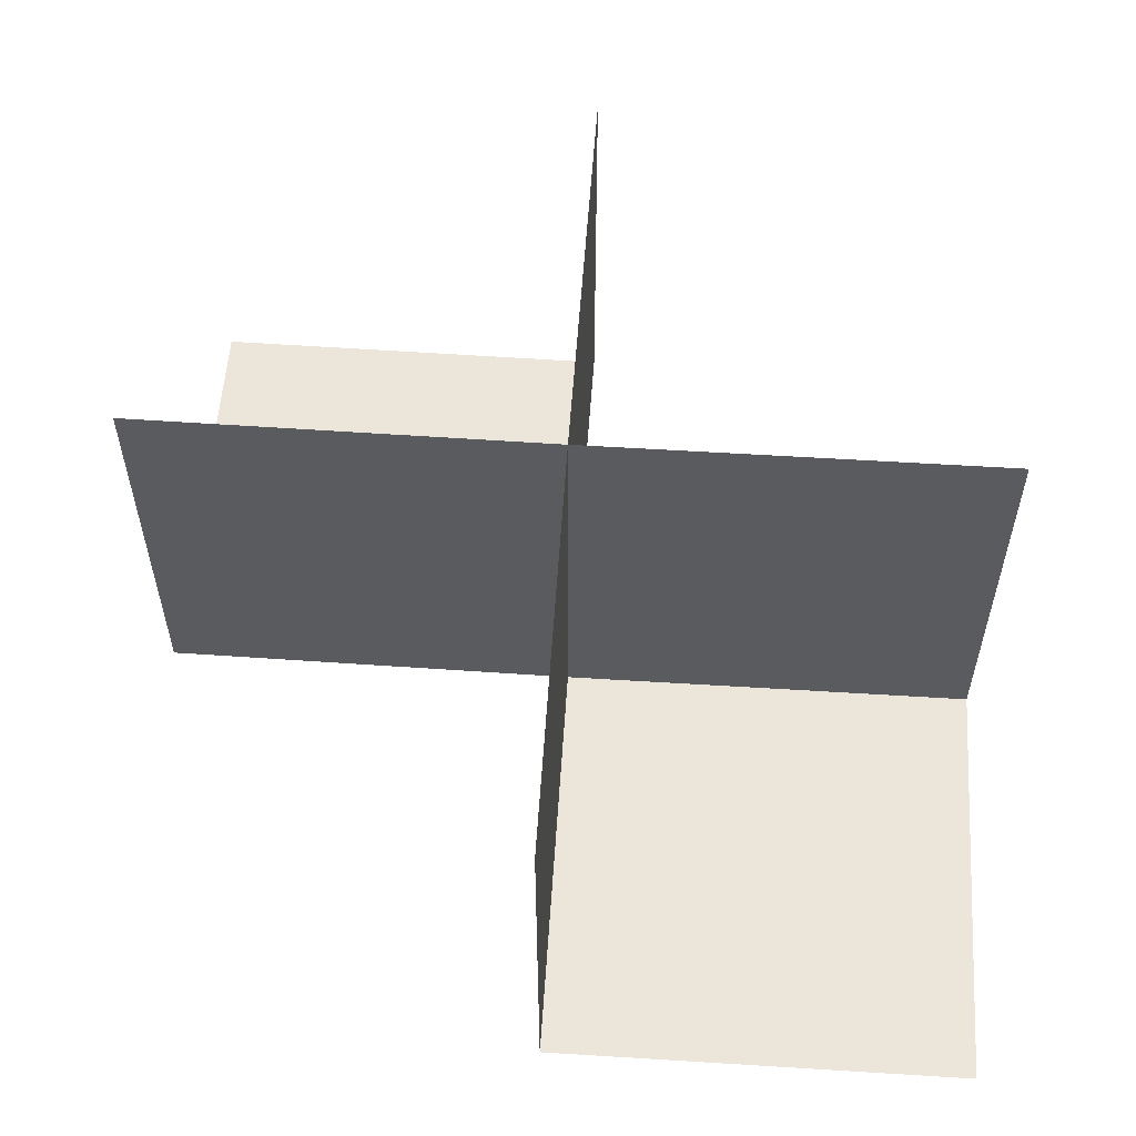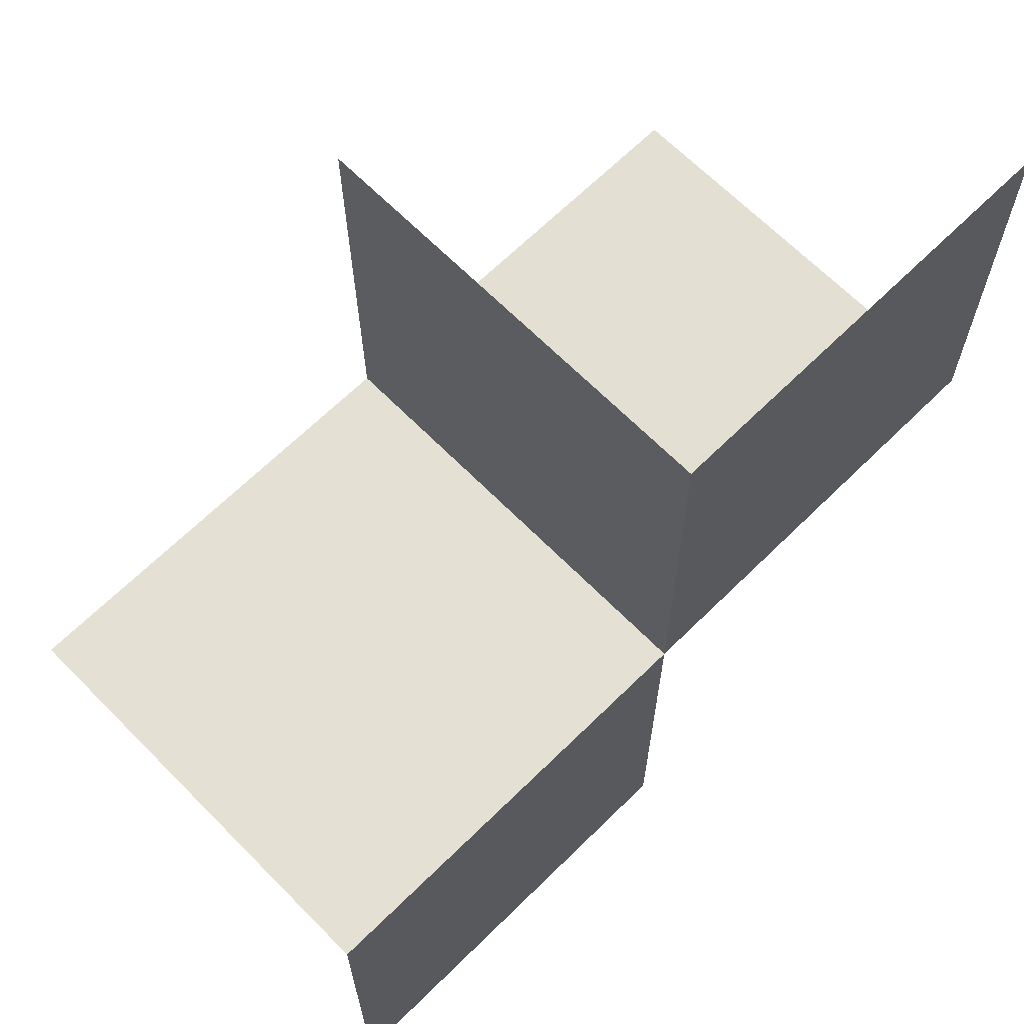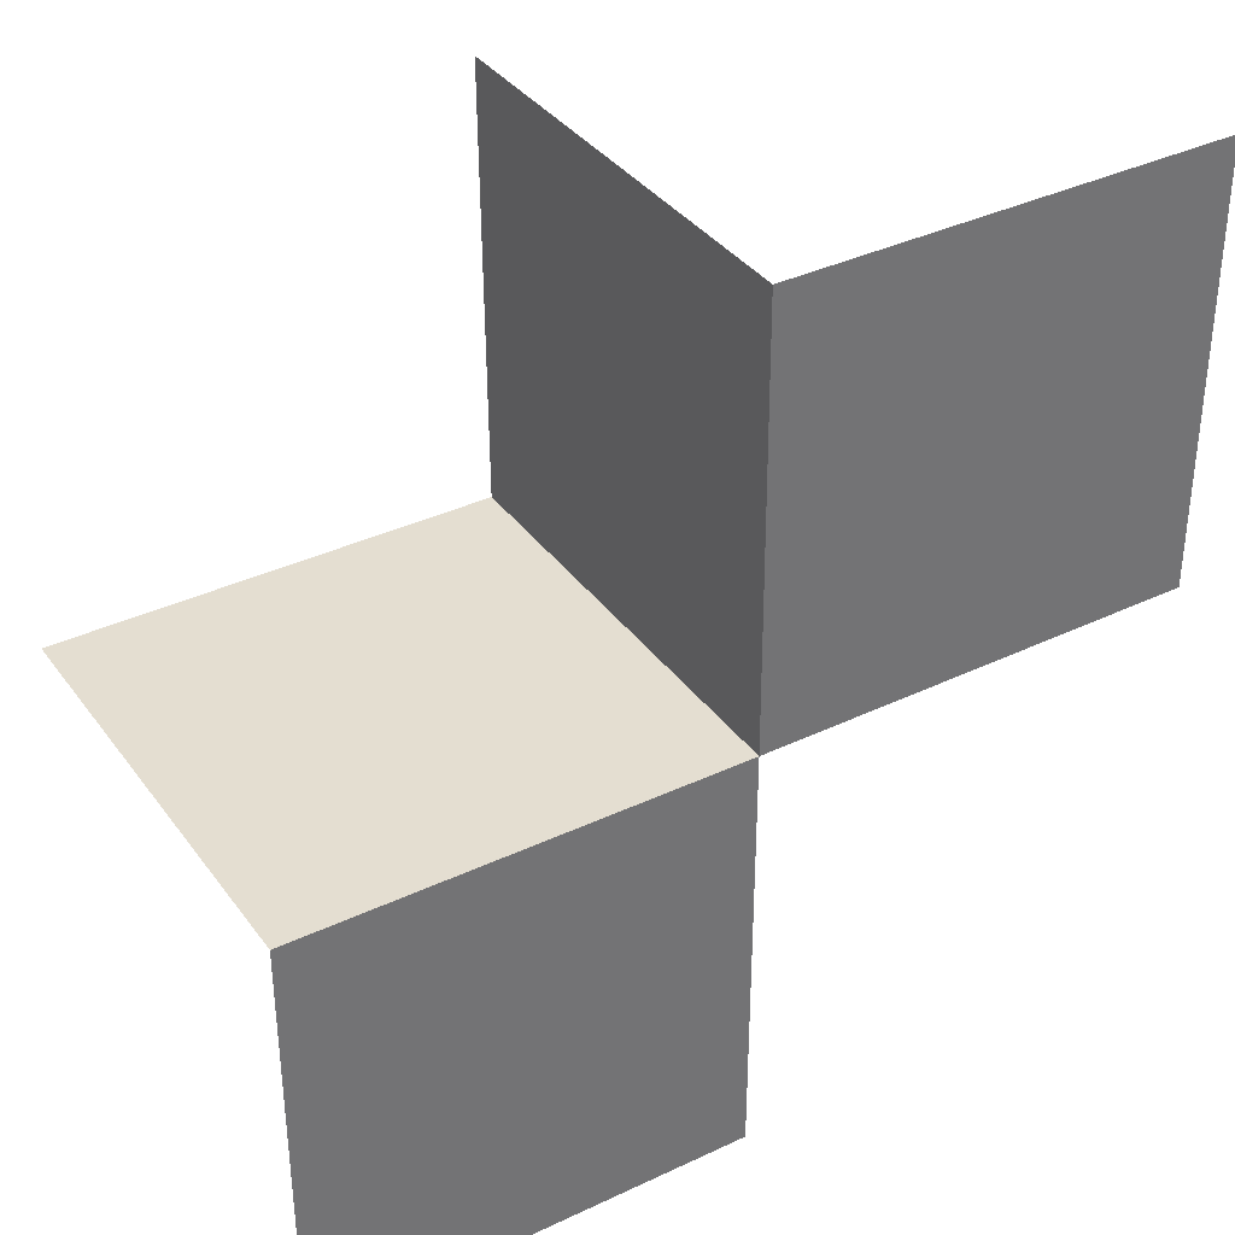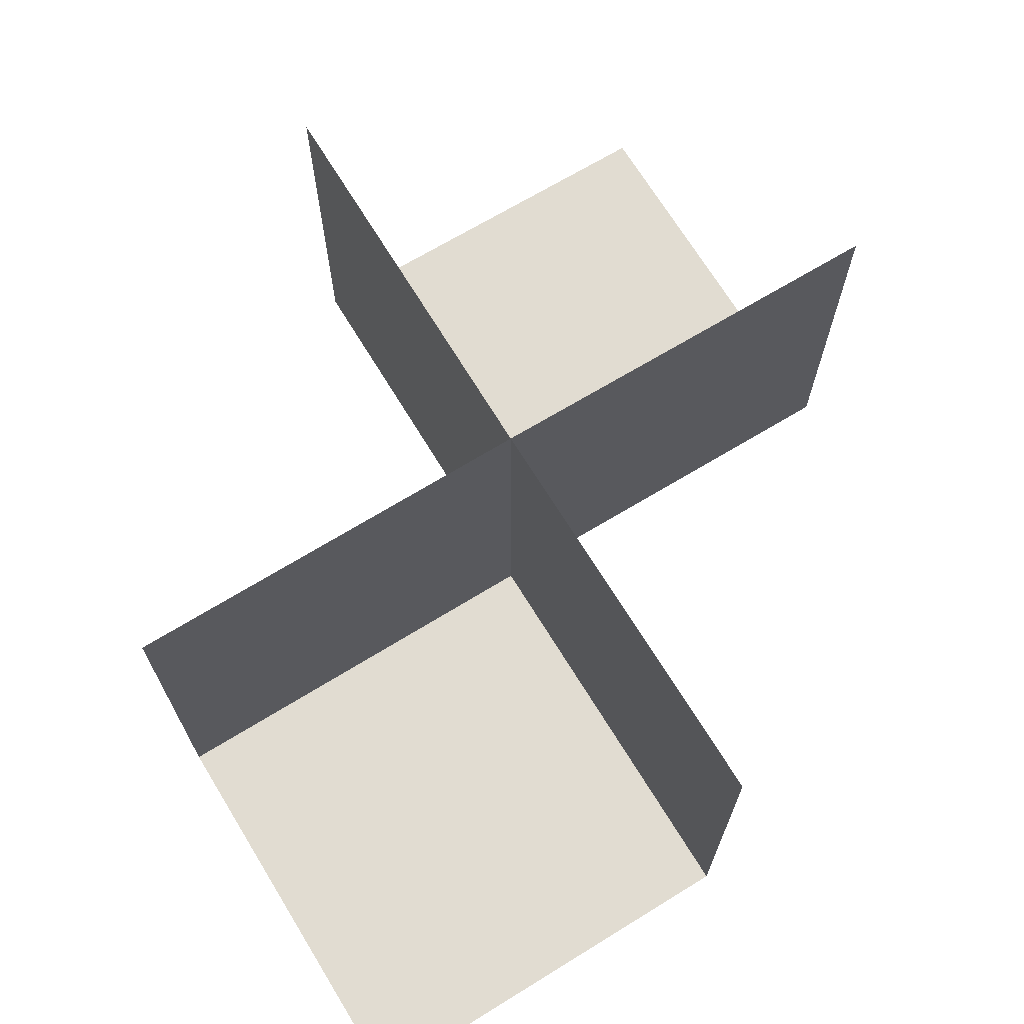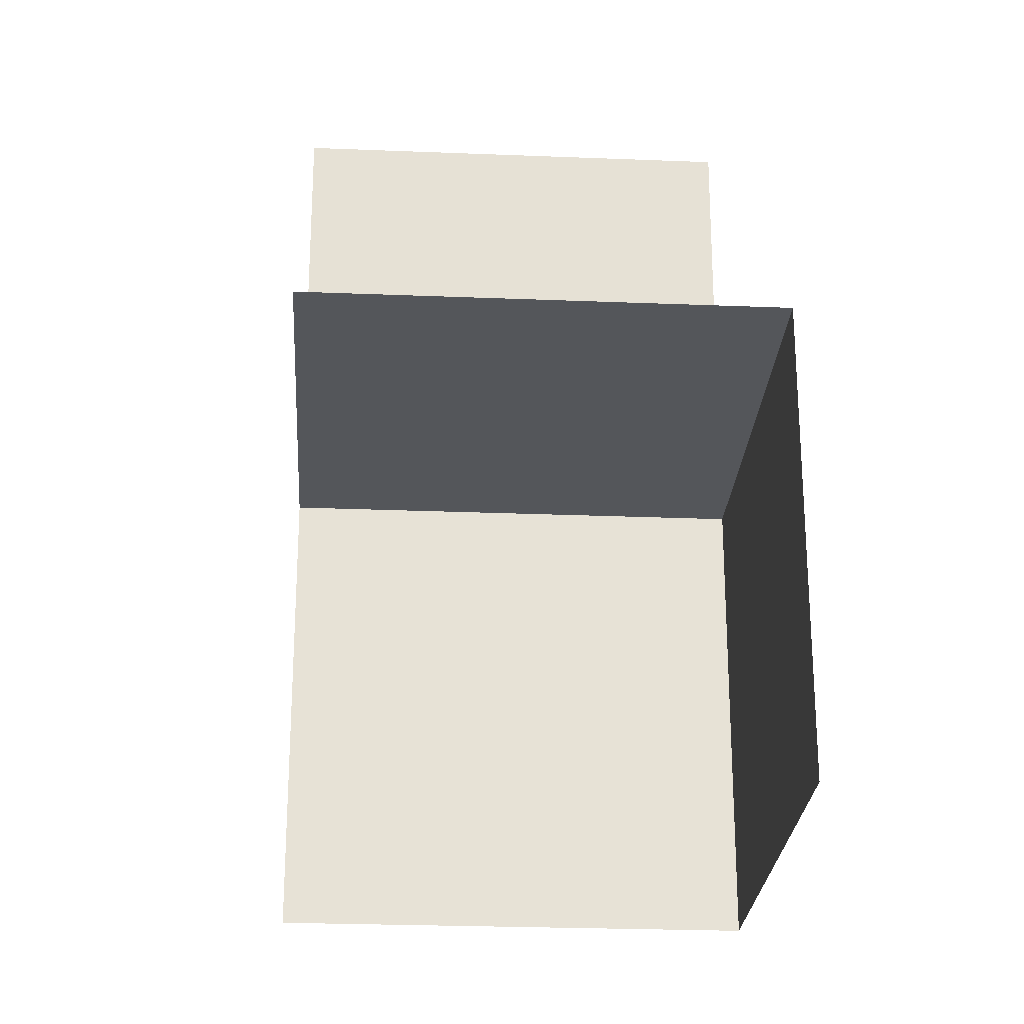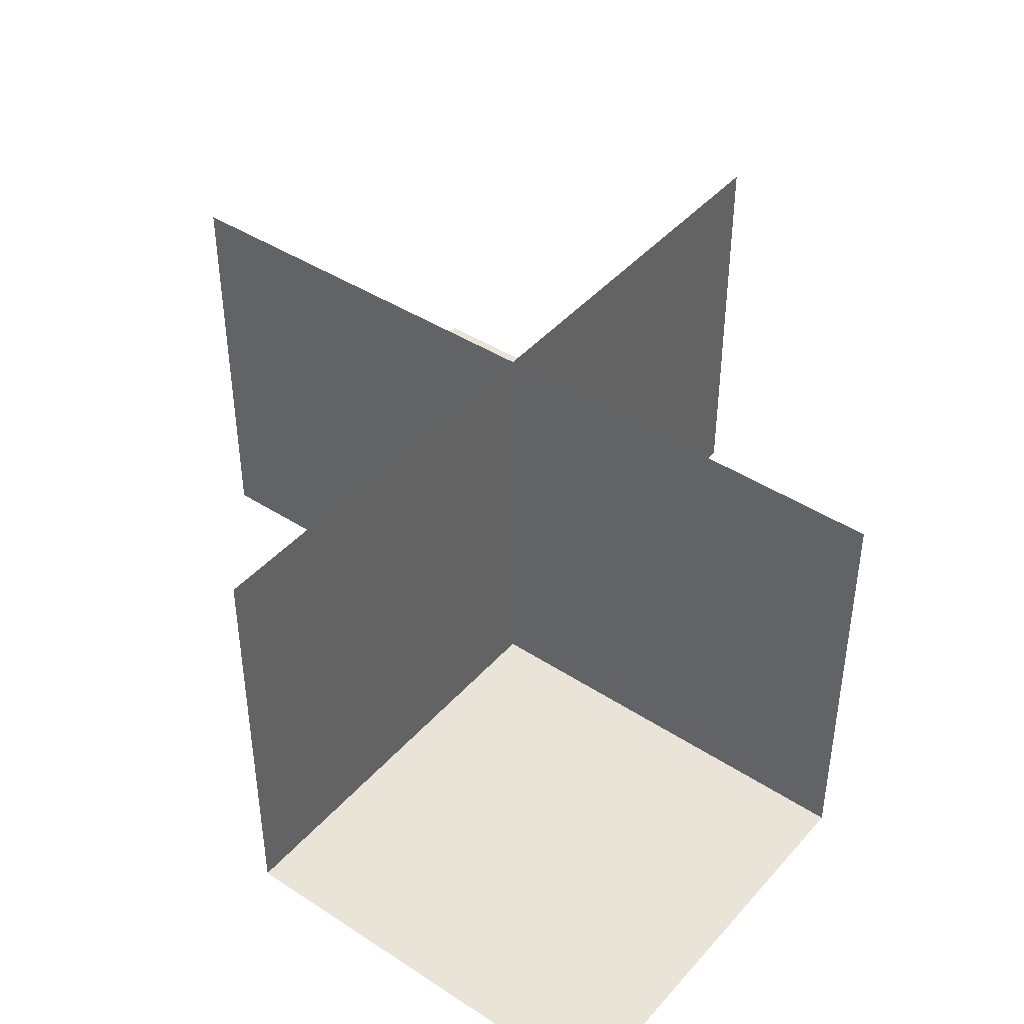
<metadata>
{"format":"obj","ext":"obj","renderer":"f3d","projection":"perspective","resolution":1024,"background":"white","views":[{"elev":57.1,"azim":-176.3,"up":"+Y"},{"elev":66.1,"azim":-44.6,"up":"+Z"},{"elev":36.4,"azim":-31.5,"up":"+Z"},{"elev":69.2,"azim":-121.6,"up":"+Y"},{"elev":-25.3,"azim":-93.7,"up":"+Z"},{"elev":43.0,"azim":37.4,"up":"+Y"}]}
</metadata>
<code>
o 1010_0000_立方体.015
v 0.5 0 0.003634
v 0.5 0.5 0.003634
v 0.4964 0 0.5036
v -0.003633 0 0.5
v -0.003633 0.5 0.5
v -0.5 0 0
v -0.5 0.5 0
v -0.5 0 -0.5
v -0 0 0
v -0 0.5 0
v -0 0 -0.5
v -0 0.5 -0.5
f 5 9 4
f 10 1 9
f 4 1 3
f 12 9 11
f 10 6 9
f 11 6 8
f 5 10 9
f 10 2 1
f 4 9 1
f 12 10 9
f 10 7 6
f 11 9 6

</code>
